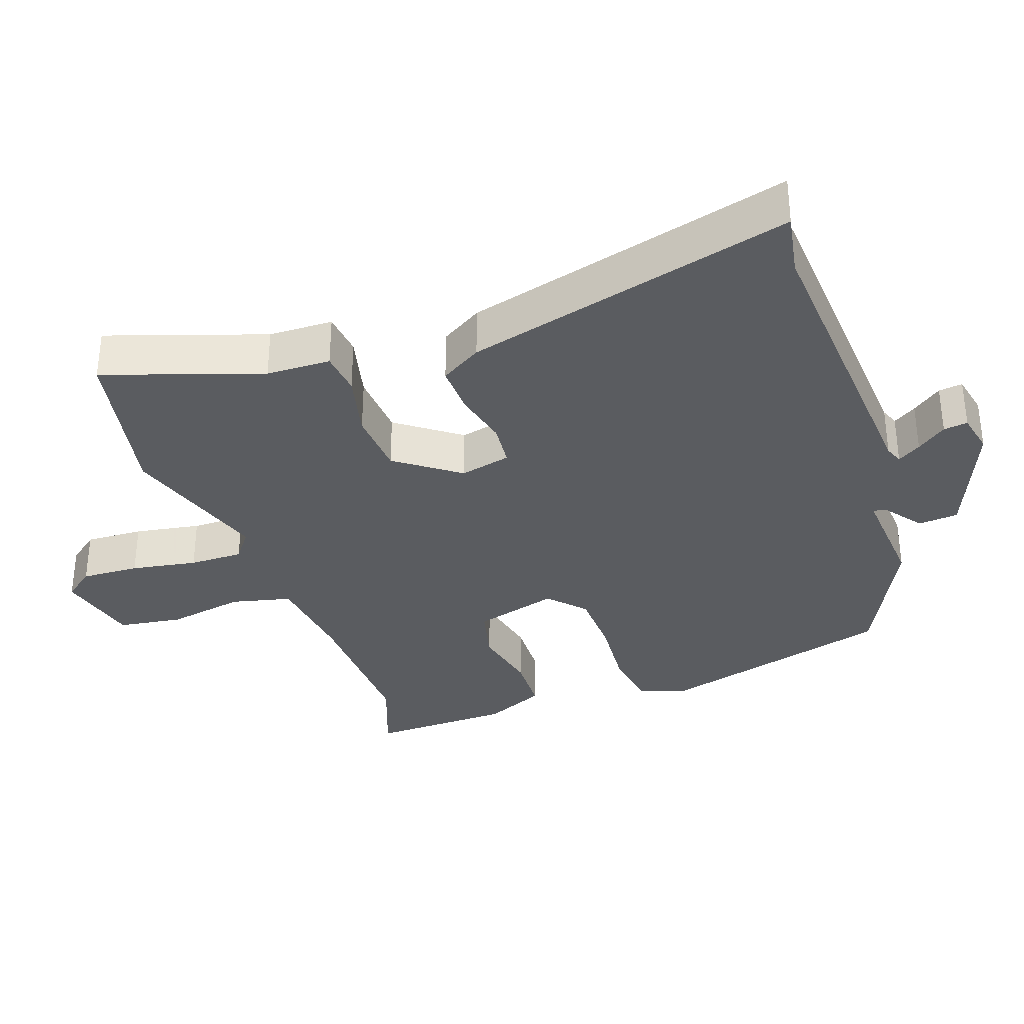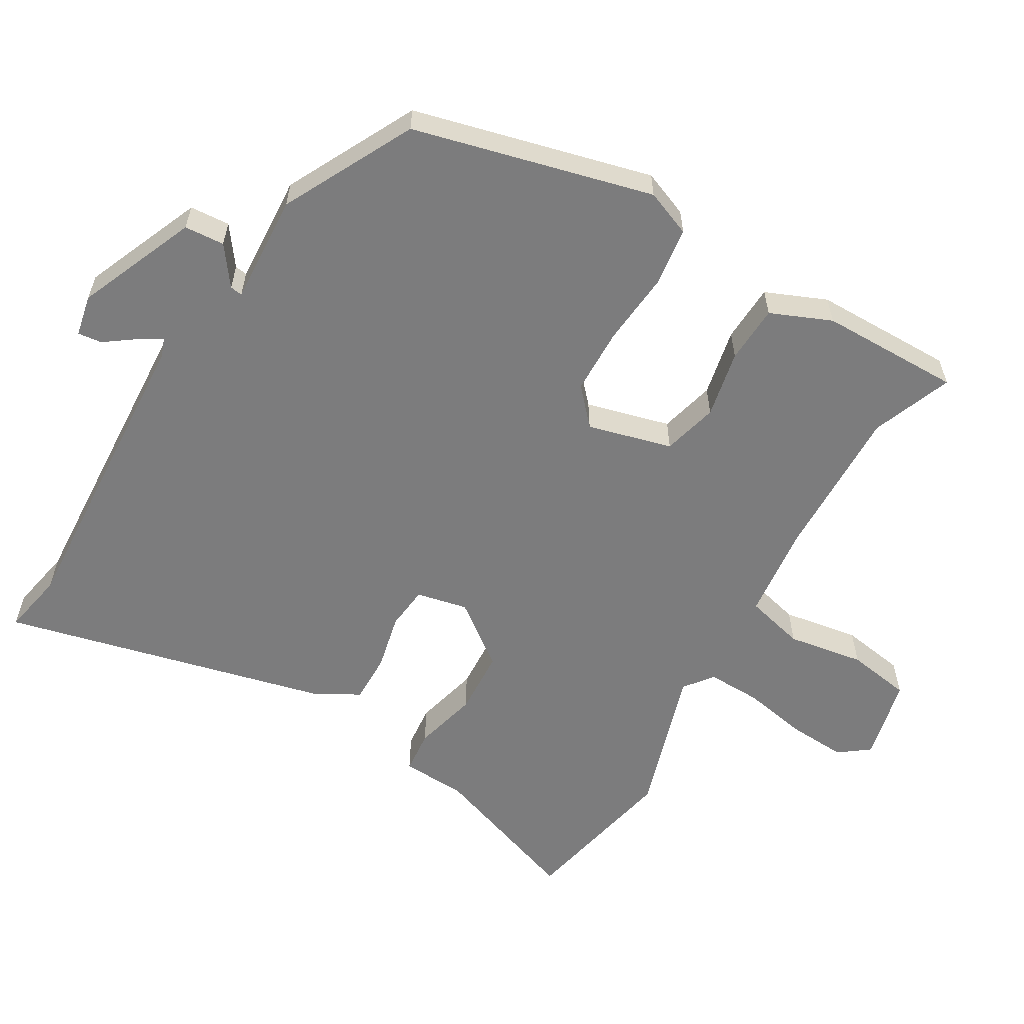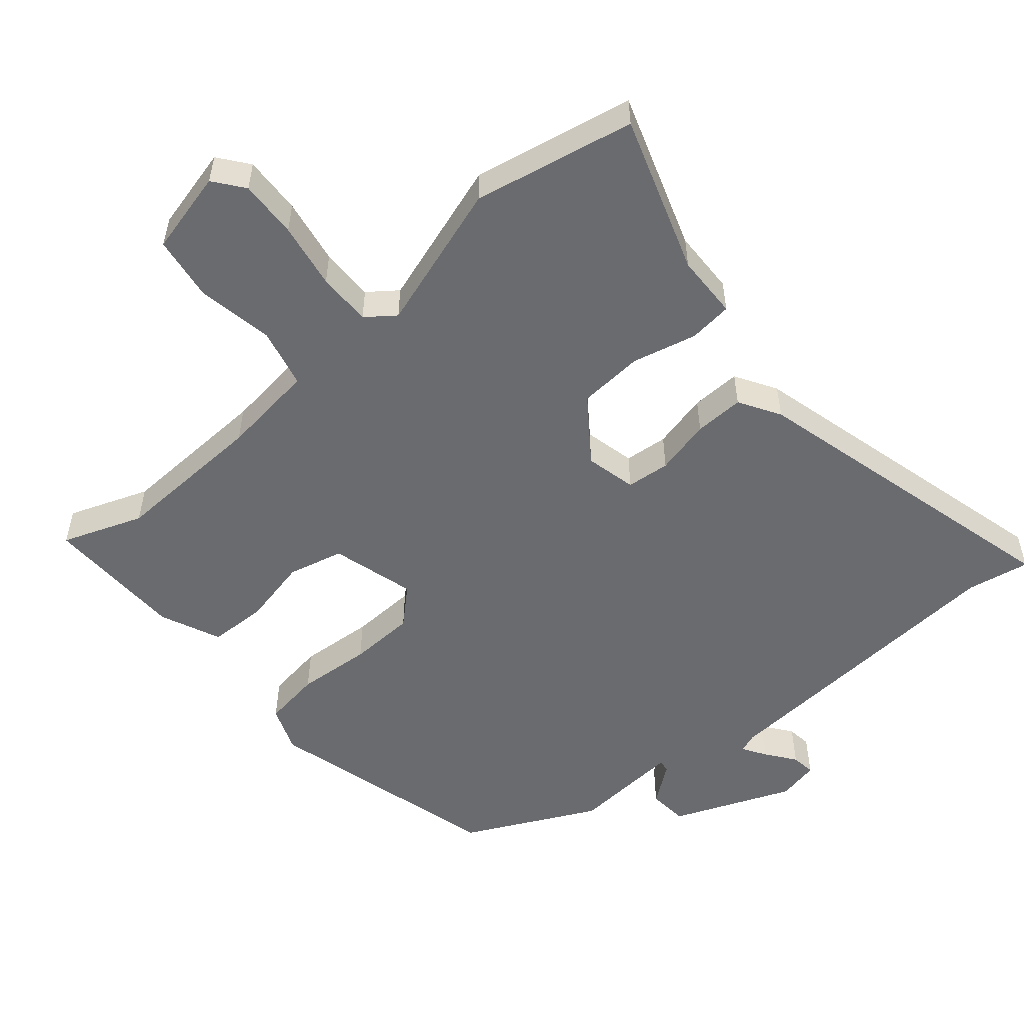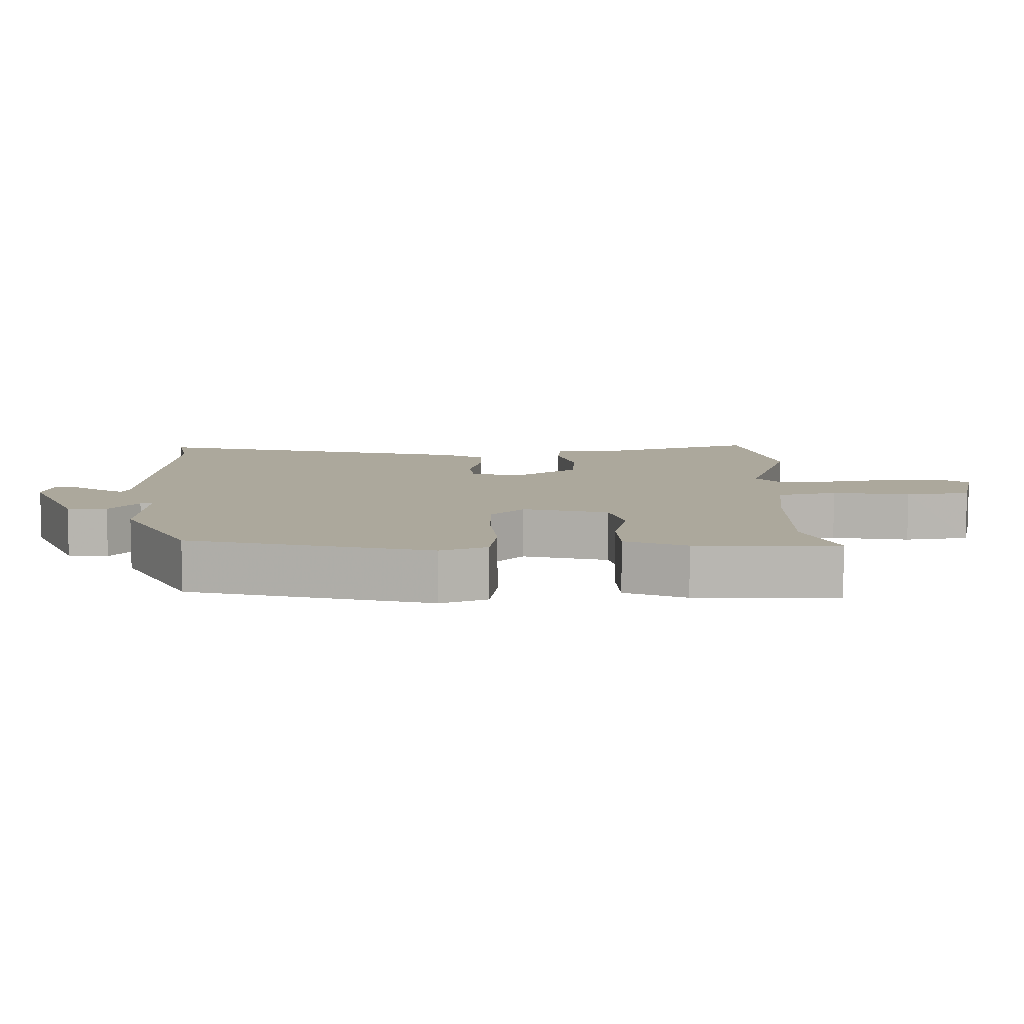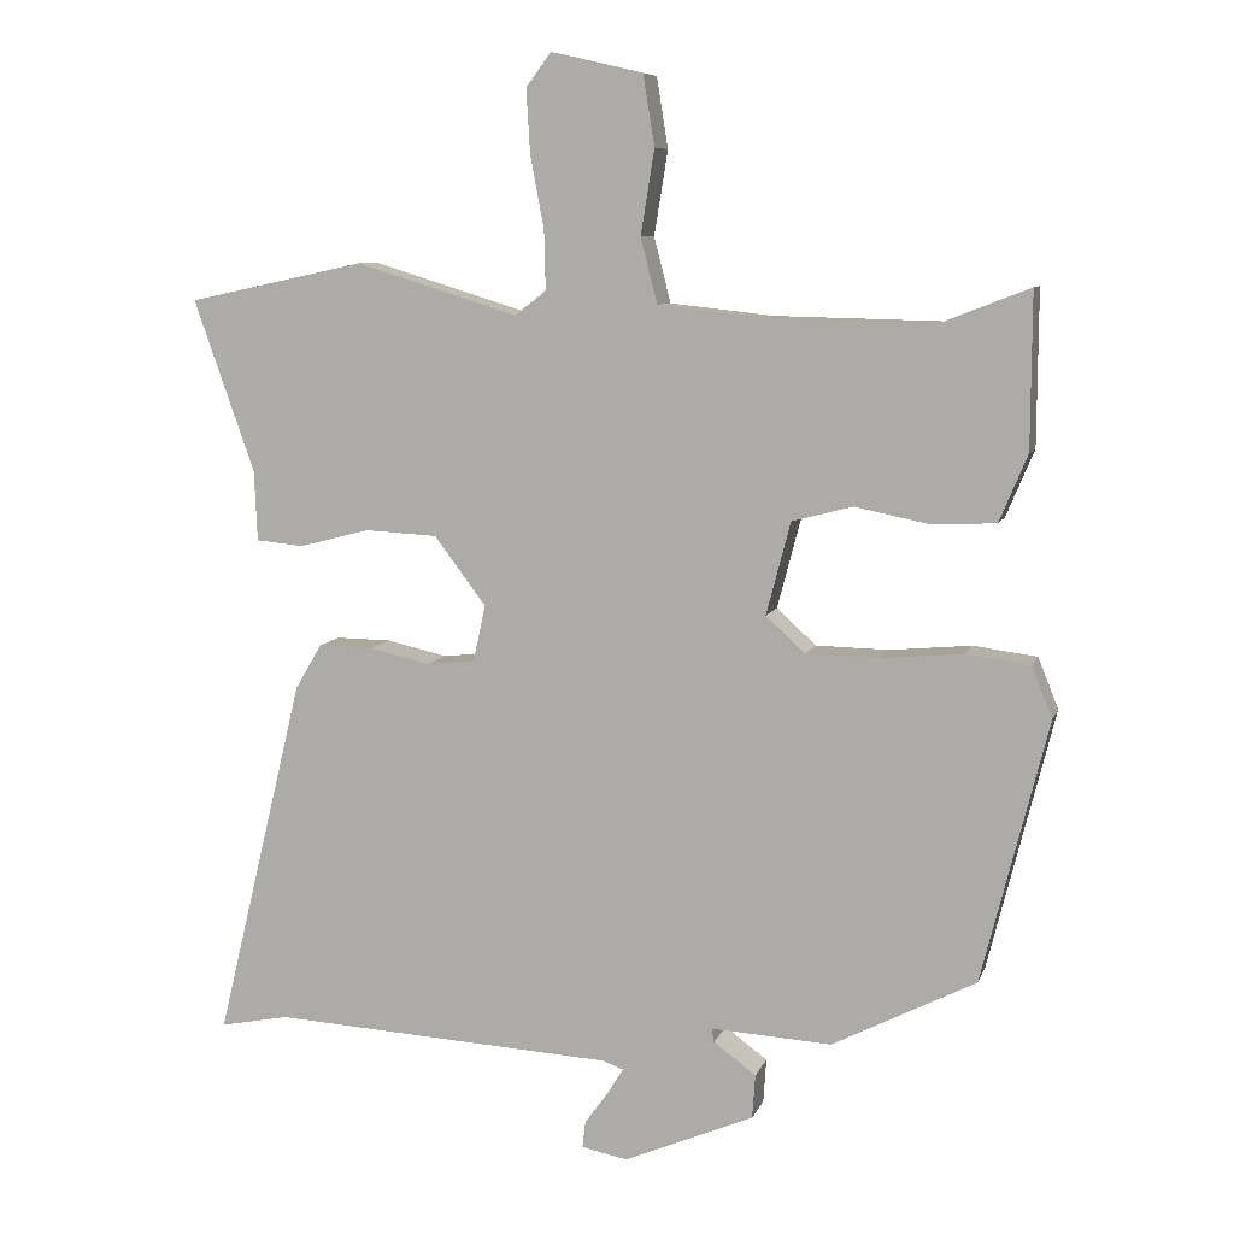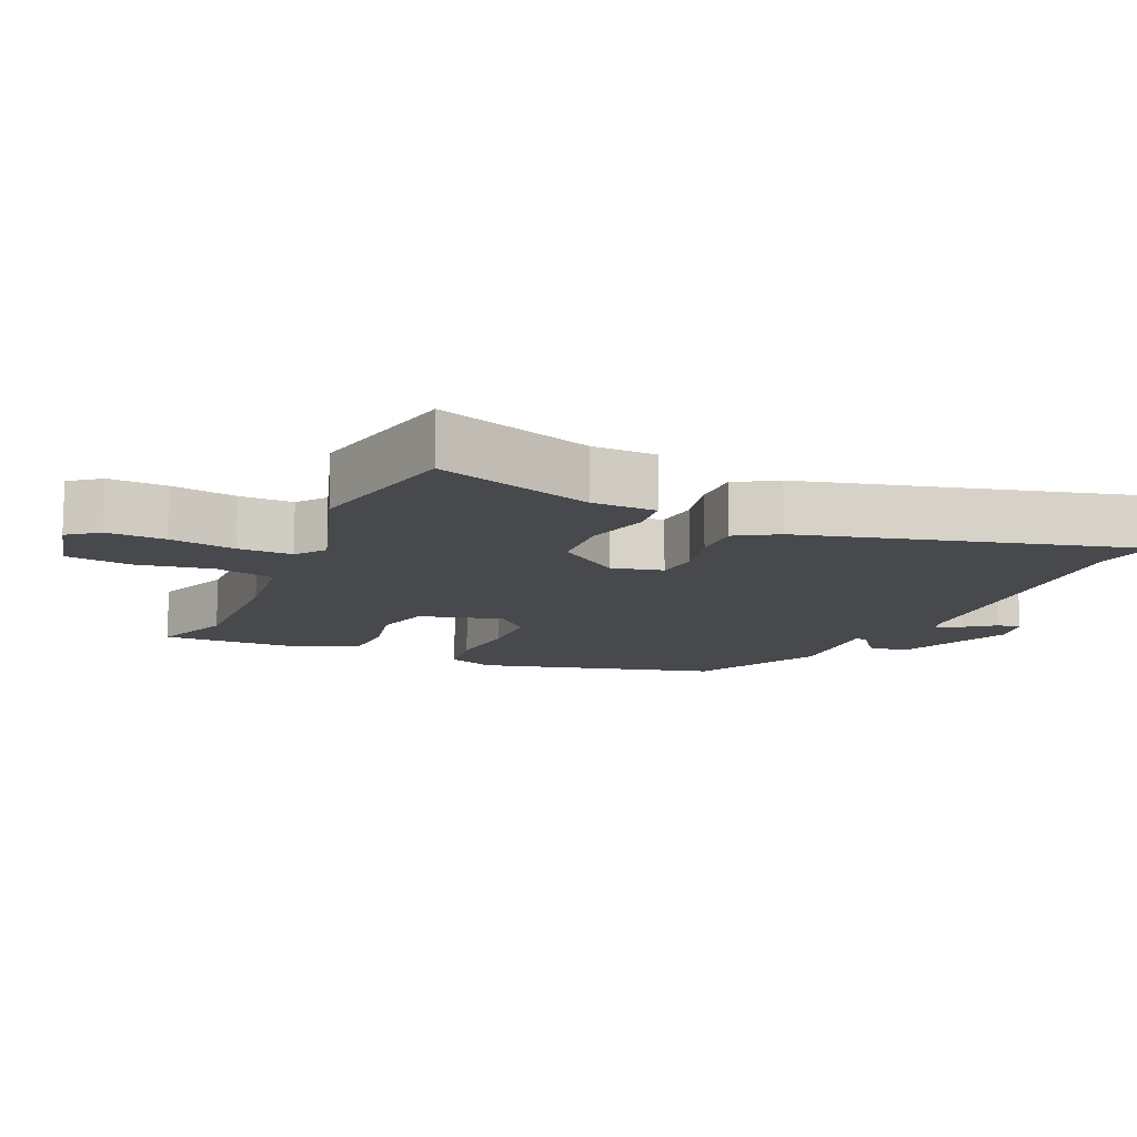
<metadata>
{"format":"obj","ext":"obj","renderer":"f3d","projection":"perspective","resolution":1024,"background":"white","views":[{"elev":-33.9,"azim":110.2,"up":"+Y"},{"elev":-58.8,"azim":-120.3,"up":"+Y"},{"elev":-53.4,"azim":41.2,"up":"+Y"},{"elev":8.5,"azim":-90.6,"up":"+Y"},{"elev":8.2,"azim":-164.9,"up":"+Z"},{"elev":-12.4,"azim":66.9,"up":"+Y"}]}
</metadata>
<code>
v -0.451 0.07 -0.381
v -0.538 0.07 -0.035
v -0.511 0.07 0.032
v -0.427 0.07 0.043
v -0.319 0.07 0.033
v -0.223 0.07 0.035
v -0.171 0.07 0.082
v -0.203 0.07 0.204
v -0.283 0.07 0.225
v -0.381 0.07 0.205
v -0.465 0.07 0.209
v -0.502 0.07 0.297
v -0.503 0.07 0.501
v -0.387 0.07 0.456
v -0.164 0.07 0.461
v -0.027 0.07 0.476
v -0.005 0.07 0.562
v -0.023 0.07 0.673
v -0.008 0.07 0.766
v 0.113 0.07 0.794
v 0.146 0.07 0.75
v 0.141 0.07 0.666
v 0.123 0.07 0.571
v 0.121 0.07 0.493
v 0.162 0.07 0.461
v 0.376 0.07 0.527
v 0.609 0.07 0.477
v 0.529 0.07 0.251
v 0.525 0.07 0.158
v 0.462 0.07 0.152
v 0.369 0.07 0.176
v 0.274 0.07 0.171
v 0.206 0.07 0.081
v 0.222 0.07 0.007
v 0.285 0.07 0
v 0.366 0.07 0.018
v 0.438 0.07 0.019
v 0.473 0.07 -0.041
v 0.589 0.07 -0.518
v 0.498 0.07 -0.5
v 0.045 0.07 -0.525
v 0.018 0.07 -0.535
v 0.039 0.07 -0.569
v 0.07 0.07 -0.612
v 0.074 0.07 -0.647
v 0.014 0.07 -0.659
v -0.158 0.07 -0.586
v -0.162 0.07 -0.528
v -0.106 0.07 -0.487
v -0.103 0.07 -0.469
v -0.262 0.07 -0.478
v -0.451 0 -0.381
v -0.538 0 -0.035
v -0.511 0 0.032
v -0.427 0 0.043
v -0.319 0 0.033
v -0.223 0 0.035
v -0.171 0 0.082
v -0.203 0 0.204
v -0.283 0 0.225
v -0.381 0 0.205
v -0.465 0 0.209
v -0.502 0 0.297
v -0.503 0 0.501
v -0.387 0 0.456
v -0.164 0 0.461
v -0.027 0 0.476
v -0.005 0 0.562
v -0.023 0 0.673
v -0.008 0 0.766
v 0.113 0 0.794
v 0.146 0 0.75
v 0.141 0 0.666
v 0.123 0 0.571
v 0.121 0 0.493
v 0.162 0 0.461
v 0.376 0 0.527
v 0.609 0 0.477
v 0.529 0 0.251
v 0.525 0 0.158
v 0.462 0 0.152
v 0.369 0 0.176
v 0.274 0 0.171
v 0.206 0 0.081
v 0.222 0 0.007
v 0.285 0 0
v 0.366 0 0.018
v 0.438 0 0.019
v 0.473 0 -0.041
v 0.589 0 -0.518
v 0.498 0 -0.5
v 0.045 0 -0.525
v 0.018 0 -0.535
v 0.039 0 -0.569
v 0.07 0 -0.612
v 0.074 0 -0.647
v 0.014 0 -0.659
v -0.158 0 -0.586
v -0.162 0 -0.528
v -0.106 0 -0.487
v -0.103 0 -0.469
v -0.262 0 -0.478
f 3 4 5
f 2 3 5
f 1 2 5
f 51 1 5
f 50 51 5
f 47 48 49
f 46 47 49
f 45 46 49
f 44 45 49
f 43 44 49
f 42 43 49 50
f 50 5 6
f 42 50 6
f 41 42 6
f 38 39 40
f 37 38 40
f 36 37 40
f 35 36 40
f 40 41 6
f 35 40 6
f 34 35 6
f 28 29 30 31
f 28 31 32
f 27 28 32
f 26 27 32
f 25 26 32
f 24 25 32 33
f 21 22 23
f 20 21 23
f 19 20 23
f 18 19 23
f 17 18 23
f 16 17 23 24
f 12 13 14
f 11 12 14
f 10 11 14
f 9 10 14
f 8 9 14 15
f 7 8 15 16
f 33 34 6 7
f 7 16 24 33
f 56 55 54
f 56 54 53
f 56 53 52
f 56 52 102
f 56 102 101
f 100 99 98
f 100 98 97
f 100 97 96
f 100 96 95
f 100 95 94
f 101 100 94 93
f 57 56 101
f 57 101 93
f 57 93 92
f 91 90 89
f 91 89 88
f 91 88 87
f 91 87 86
f 57 92 91
f 57 91 86
f 57 86 85
f 82 81 80 79
f 83 82 79
f 83 79 78
f 83 78 77
f 83 77 76
f 84 83 76 75
f 74 73 72
f 74 72 71
f 74 71 70
f 74 70 69
f 74 69 68
f 75 74 68 67
f 65 64 63
f 65 63 62
f 65 62 61
f 65 61 60
f 66 65 60 59
f 67 66 59 58
f 58 57 85 84
f 84 75 67 58
f 1 52 53 2
f 2 53 54 3
f 3 54 55 4
f 4 55 56 5
f 5 56 57 6
f 6 57 58 7
f 7 58 59 8
f 8 59 60 9
f 9 60 61 10
f 10 61 62 11
f 11 62 63 12
f 12 63 64 13
f 13 64 65 14
f 14 65 66 15
f 15 66 67 16
f 16 67 68 17
f 17 68 69 18
f 18 69 70 19
f 19 70 71 20
f 20 71 72 21
f 21 72 73 22
f 22 73 74 23
f 23 74 75 24
f 24 75 76 25
f 25 76 77 26
f 26 77 78 27
f 27 78 79 28
f 28 79 80 29
f 29 80 81 30
f 30 81 82 31
f 31 82 83 32
f 32 83 84 33
f 33 84 85 34
f 34 85 86 35
f 35 86 87 36
f 36 87 88 37
f 37 88 89 38
f 38 89 90 39
f 39 90 91 40
f 40 91 92 41
f 41 92 93 42
f 42 93 94 43
f 43 94 95 44
f 44 95 96 45
f 45 96 97 46
f 46 97 98 47
f 47 98 99 48
f 48 99 100 49
f 49 100 101 50
f 50 101 102 51
f 51 102 52 1

</code>
